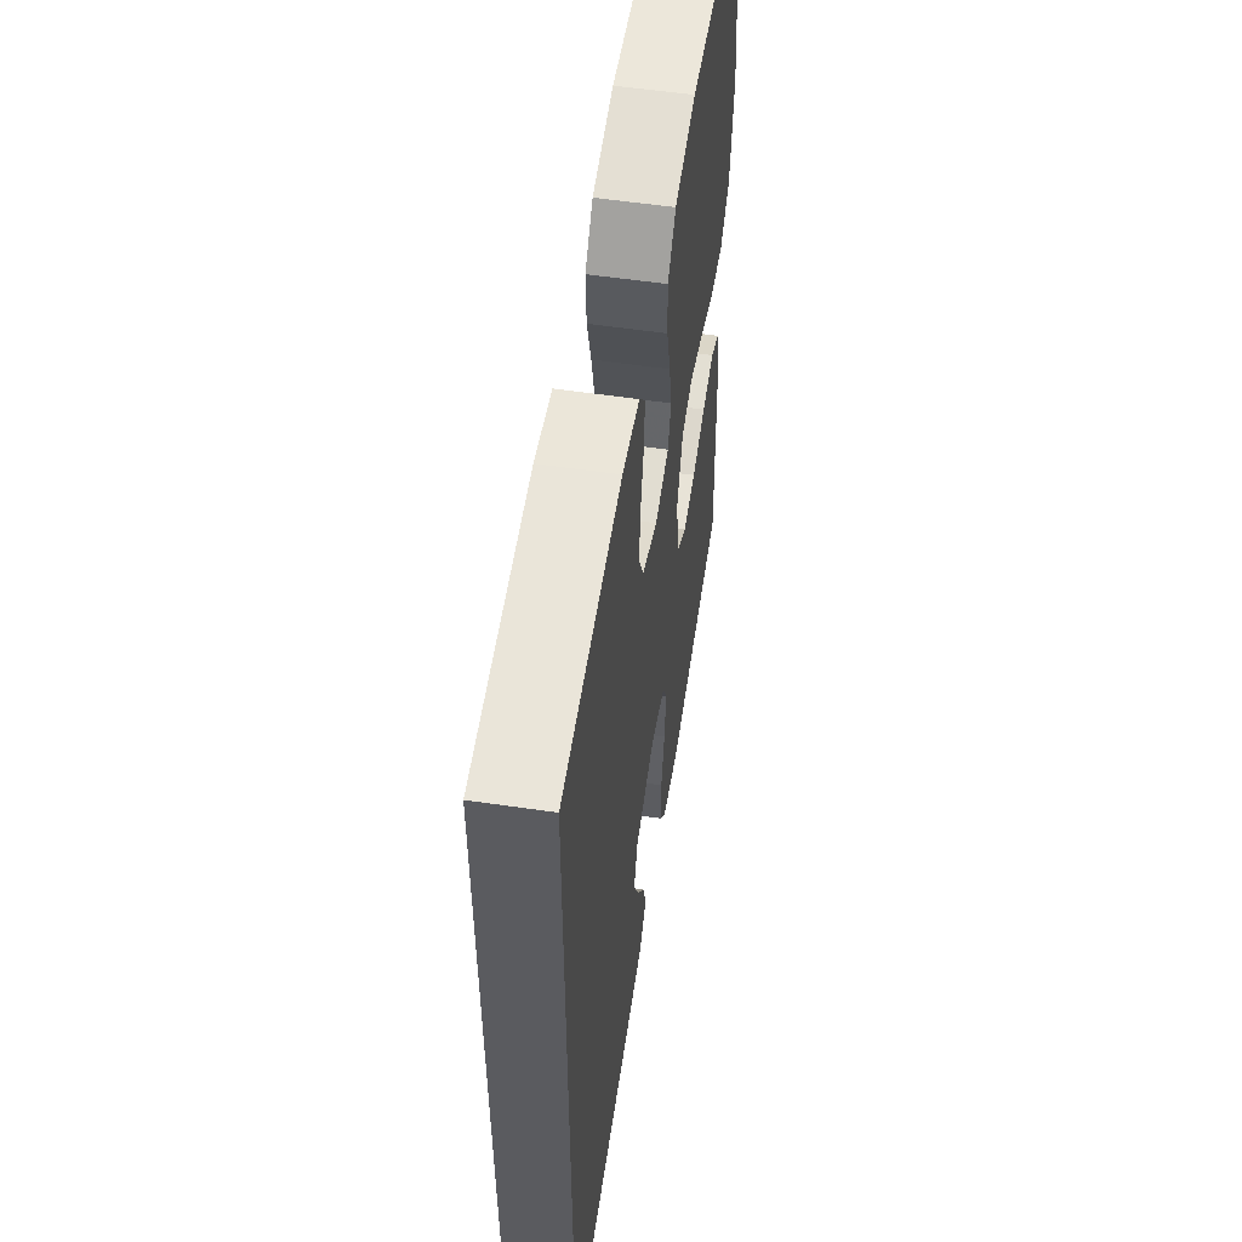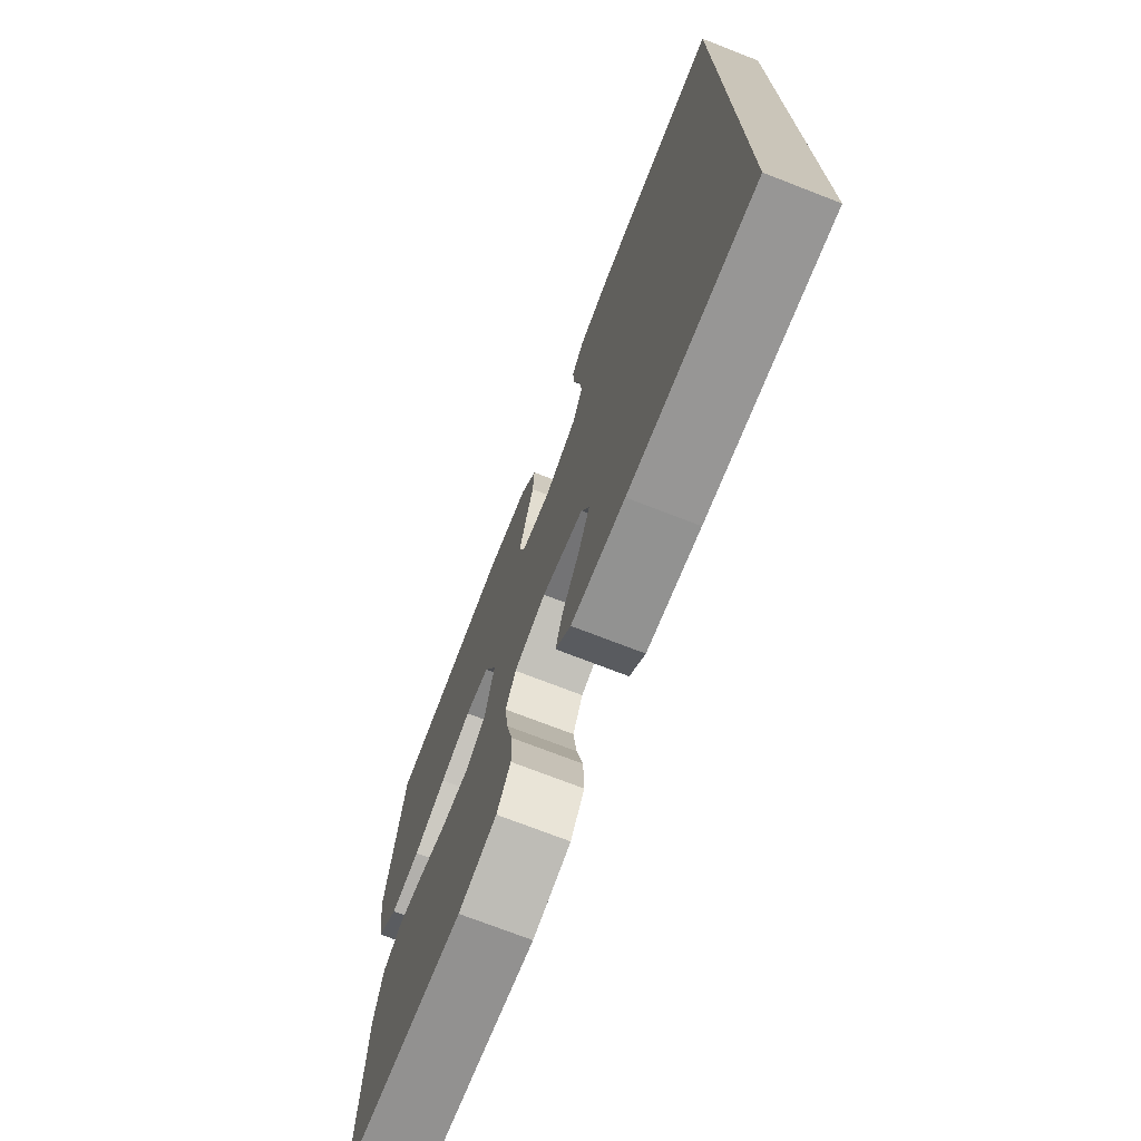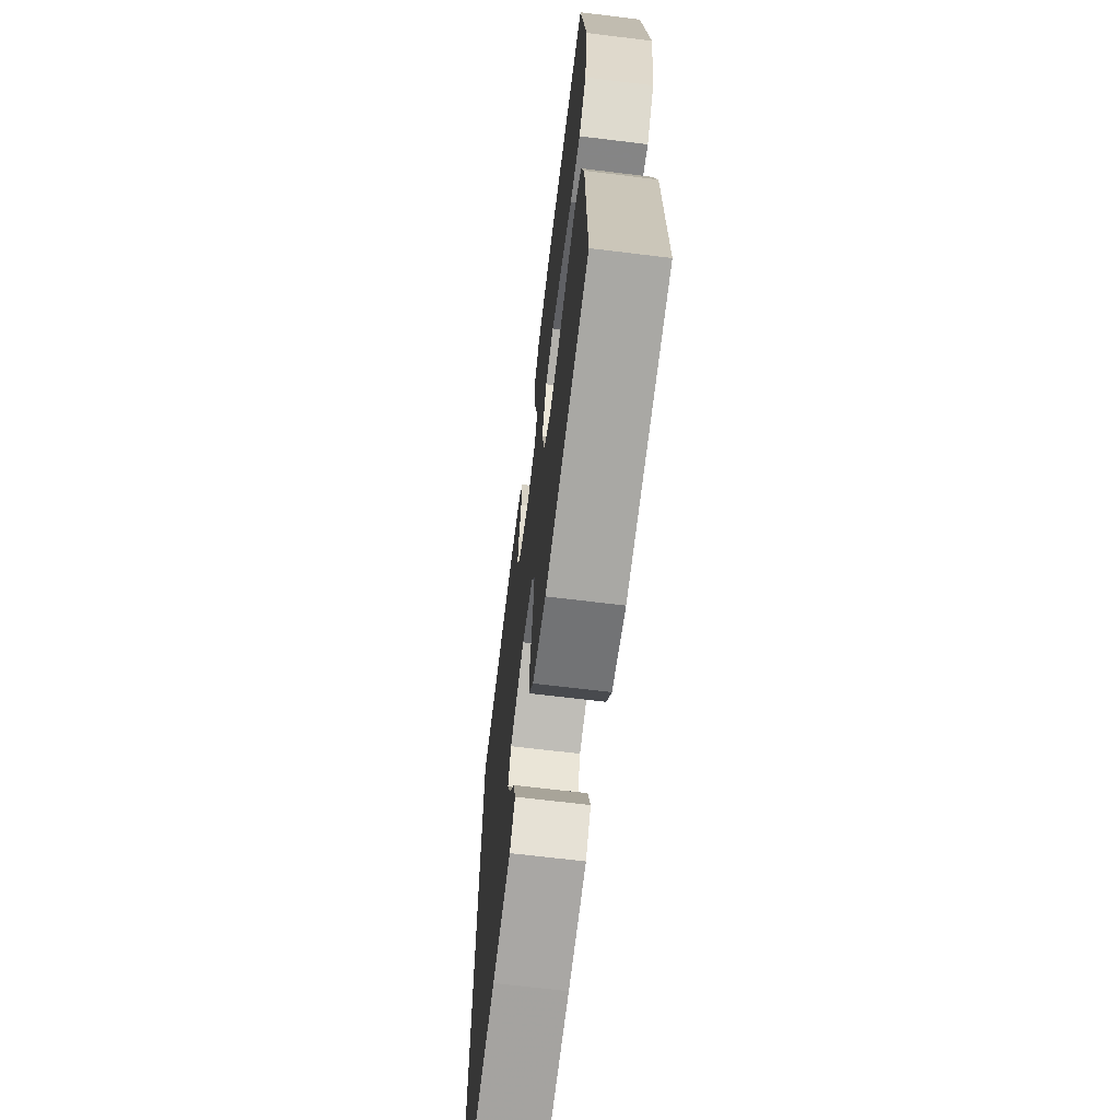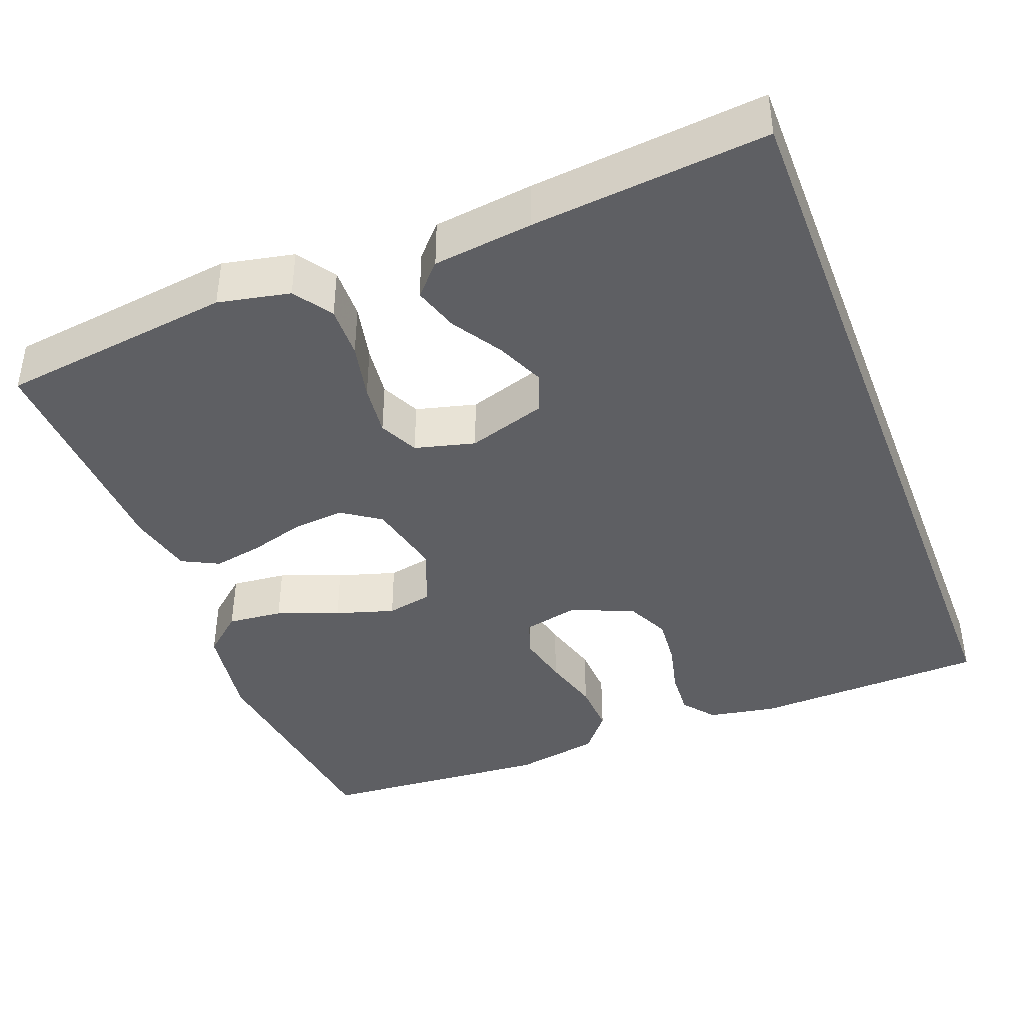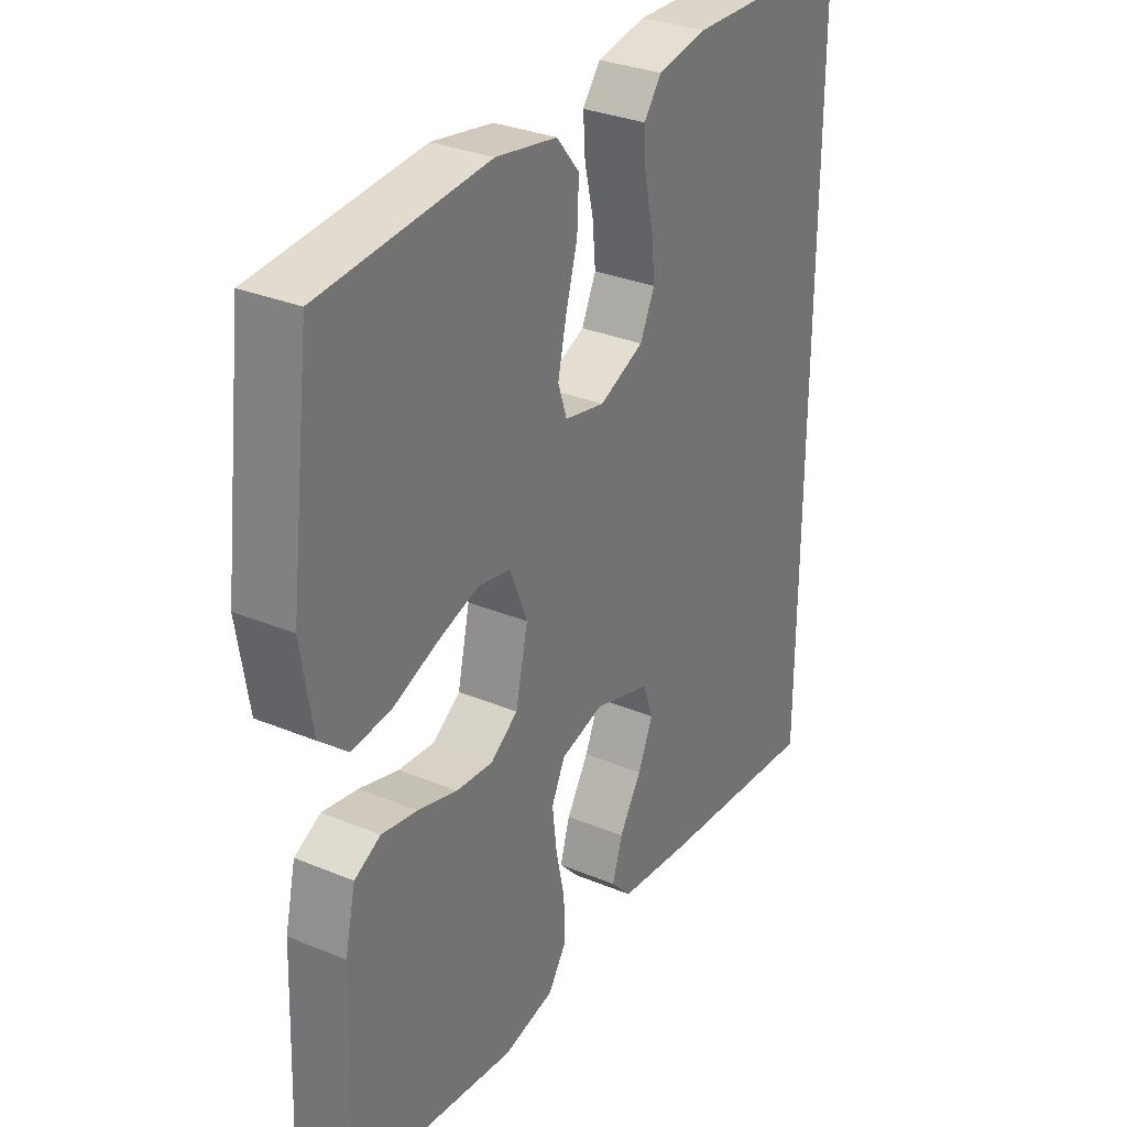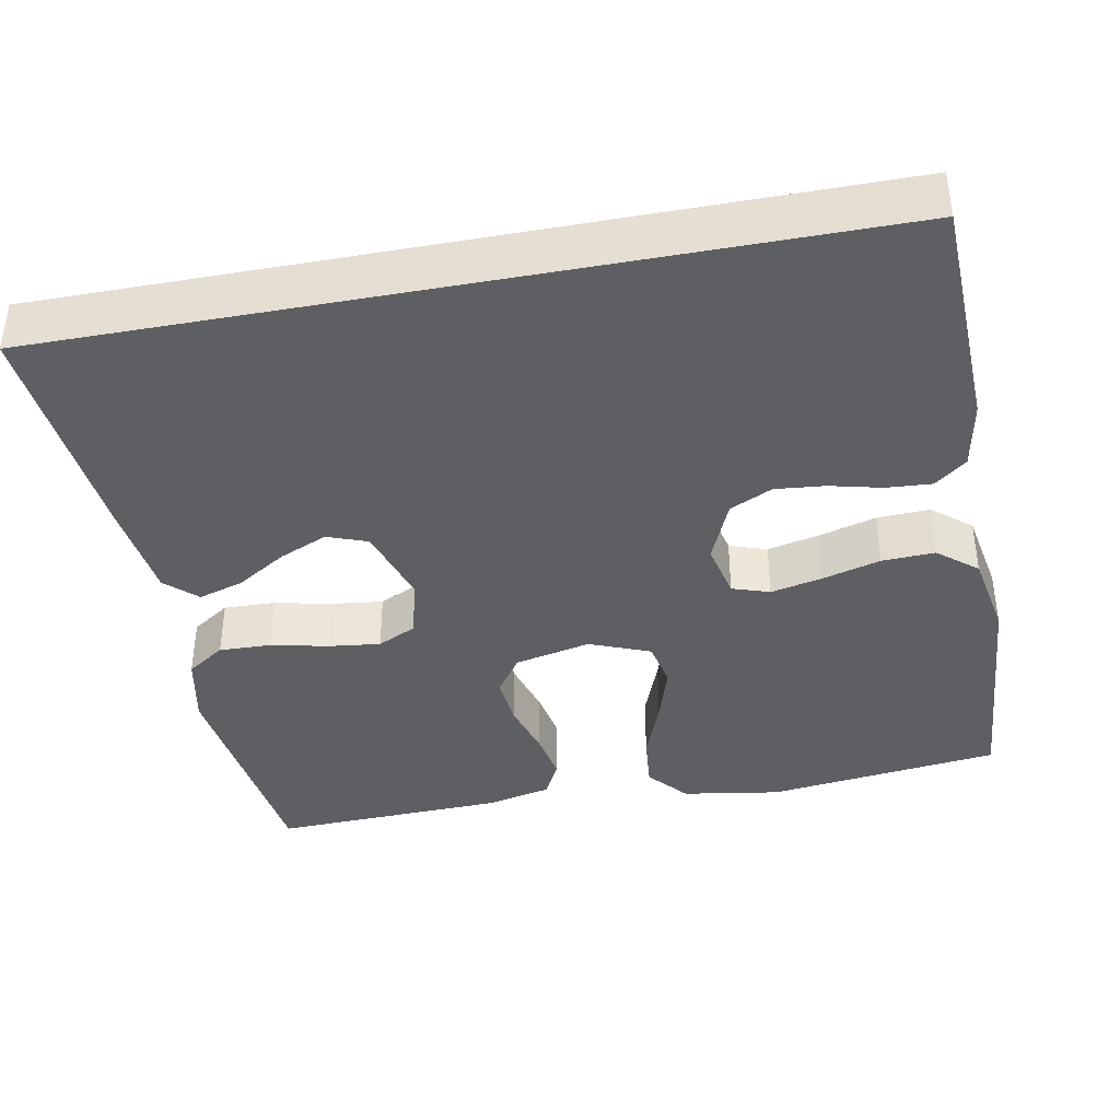
<metadata>
{"format":"obj","ext":"obj","renderer":"f3d","projection":"perspective","resolution":1024,"background":"white","views":[{"elev":55.8,"azim":-81.2,"up":"+Z"},{"elev":-73.3,"azim":-111.2,"up":"+Z"},{"elev":-67.5,"azim":83.0,"up":"+Z"},{"elev":-41.0,"azim":-159.0,"up":"+Y"},{"elev":31.4,"azim":120.5,"up":"+Z"},{"elev":-39.6,"azim":-79.3,"up":"+Y"}]}
</metadata>
<code>
v 0.5 0.07 0.5
v 0.537 0.07 0.2
v 0.517 0.07 0.074
v 0.466 0.07 0.03
v 0.395 0.07 0.037
v 0.316 0.07 0.067
v 0.241 0.07 0.09
v 0.182 0.07 0.078
v 0.151 0.07 0
v 0.173 0.07 -0.098
v 0.222 0.07 -0.132
v 0.288 0.07 -0.126
v 0.359 0.07 -0.105
v 0.423 0.07 -0.093
v 0.47 0.07 -0.117
v 0.489 0.07 -0.2
v 0.5 0.07 -0.5
v 0.2 0.07 -0.539
v 0.108 0.07 -0.52
v 0.075 0.07 -0.471
v 0.077 0.07 -0.404
v 0.093 0.07 -0.331
v 0.101 0.07 -0.264
v 0.077 0.07 -0.214
v 0 0.07 -0.194
v -0.101 0.07 -0.226
v -0.12 0.07 -0.278
v -0.093 0.07 -0.34
v -0.053 0.07 -0.404
v -0.035 0.07 -0.462
v -0.072 0.07 -0.502
v -0.2 0.07 -0.518
v -0.5 0.07 -0.547
v -0.5 0.07 0.504
v -0.2 0.07 0.515
v -0.112 0.07 0.499
v -0.08 0.07 0.458
v -0.084 0.07 0.399
v -0.1 0.07 0.333
v -0.106 0.07 0.269
v -0.08 0.07 0.214
v 0 0.07 0.18
v 0.072 0.07 0.196
v 0.088 0.07 0.244
v 0.073 0.07 0.311
v 0.052 0.07 0.385
v 0.049 0.07 0.453
v 0.09 0.07 0.503
v 0.2 0.07 0.523
v 0.5 0 0.5
v 0.537 0 0.2
v 0.517 0 0.074
v 0.466 0 0.03
v 0.395 0 0.037
v 0.316 0 0.067
v 0.241 0 0.09
v 0.182 0 0.078
v 0.151 0 0
v 0.173 0 -0.098
v 0.222 0 -0.132
v 0.288 0 -0.126
v 0.359 0 -0.105
v 0.423 0 -0.093
v 0.47 0 -0.117
v 0.489 0 -0.2
v 0.5 0 -0.5
v 0.2 0 -0.539
v 0.108 0 -0.52
v 0.075 0 -0.471
v 0.077 0 -0.404
v 0.093 0 -0.331
v 0.101 0 -0.264
v 0.077 0 -0.214
v 0 0 -0.194
v -0.101 0 -0.226
v -0.12 0 -0.278
v -0.093 0 -0.34
v -0.053 0 -0.404
v -0.035 0 -0.462
v -0.072 0 -0.502
v -0.2 0 -0.518
v -0.5 0 -0.547
v -0.5 0 0.504
v -0.2 0 0.515
v -0.112 0 0.499
v -0.08 0 0.458
v -0.084 0 0.399
v -0.1 0 0.333
v -0.106 0 0.269
v -0.08 0 0.214
v 0 0 0.18
v 0.072 0 0.196
v 0.088 0 0.244
v 0.073 0 0.311
v 0.052 0 0.385
v 0.049 0 0.453
v 0.09 0 0.503
v 0.2 0 0.523
f 4 5 6
f 3 4 6
f 2 3 6
f 1 2 6
f 49 1 6
f 48 49 6
f 47 48 6
f 46 47 6
f 45 46 6
f 44 45 6 7
f 43 44 7 8
f 42 43 8 9
f 41 42 9 10
f 37 38 39
f 36 37 39
f 35 36 39
f 34 35 39
f 33 34 39
f 33 39 40
f 31 32 33
f 30 31 33
f 29 30 33
f 28 29 33
f 27 28 33
f 33 40 41
f 27 33 41
f 26 27 41
f 20 21 22
f 19 20 22
f 18 19 22
f 17 18 22
f 16 17 22
f 15 16 22
f 14 15 22
f 13 14 22
f 12 13 22
f 11 12 22 23
f 10 11 23 24
f 25 26 41 10
f 10 24 25
f 55 54 53
f 55 53 52
f 55 52 51
f 55 51 50
f 55 50 98
f 55 98 97
f 55 97 96
f 55 96 95
f 55 95 94
f 56 55 94 93
f 57 56 93 92
f 58 57 92 91
f 59 58 91 90
f 88 87 86
f 88 86 85
f 88 85 84
f 88 84 83
f 88 83 82
f 89 88 82
f 82 81 80
f 82 80 79
f 82 79 78
f 82 78 77
f 82 77 76
f 90 89 82
f 90 82 76
f 90 76 75
f 71 70 69
f 71 69 68
f 71 68 67
f 71 67 66
f 71 66 65
f 71 65 64
f 71 64 63
f 71 63 62
f 71 62 61
f 72 71 61 60
f 73 72 60 59
f 59 90 75 74
f 74 73 59
f 1 50 51 2
f 2 51 52 3
f 3 52 53 4
f 4 53 54 5
f 5 54 55 6
f 6 55 56 7
f 7 56 57 8
f 8 57 58 9
f 9 58 59 10
f 10 59 60 11
f 11 60 61 12
f 12 61 62 13
f 13 62 63 14
f 14 63 64 15
f 15 64 65 16
f 16 65 66 17
f 17 66 67 18
f 18 67 68 19
f 19 68 69 20
f 20 69 70 21
f 21 70 71 22
f 22 71 72 23
f 23 72 73 24
f 24 73 74 25
f 25 74 75 26
f 26 75 76 27
f 27 76 77 28
f 28 77 78 29
f 29 78 79 30
f 30 79 80 31
f 31 80 81 32
f 32 81 82 33
f 33 82 83 34
f 34 83 84 35
f 35 84 85 36
f 36 85 86 37
f 37 86 87 38
f 38 87 88 39
f 39 88 89 40
f 40 89 90 41
f 41 90 91 42
f 42 91 92 43
f 43 92 93 44
f 44 93 94 45
f 45 94 95 46
f 46 95 96 47
f 47 96 97 48
f 48 97 98 49
f 49 98 50 1

</code>
